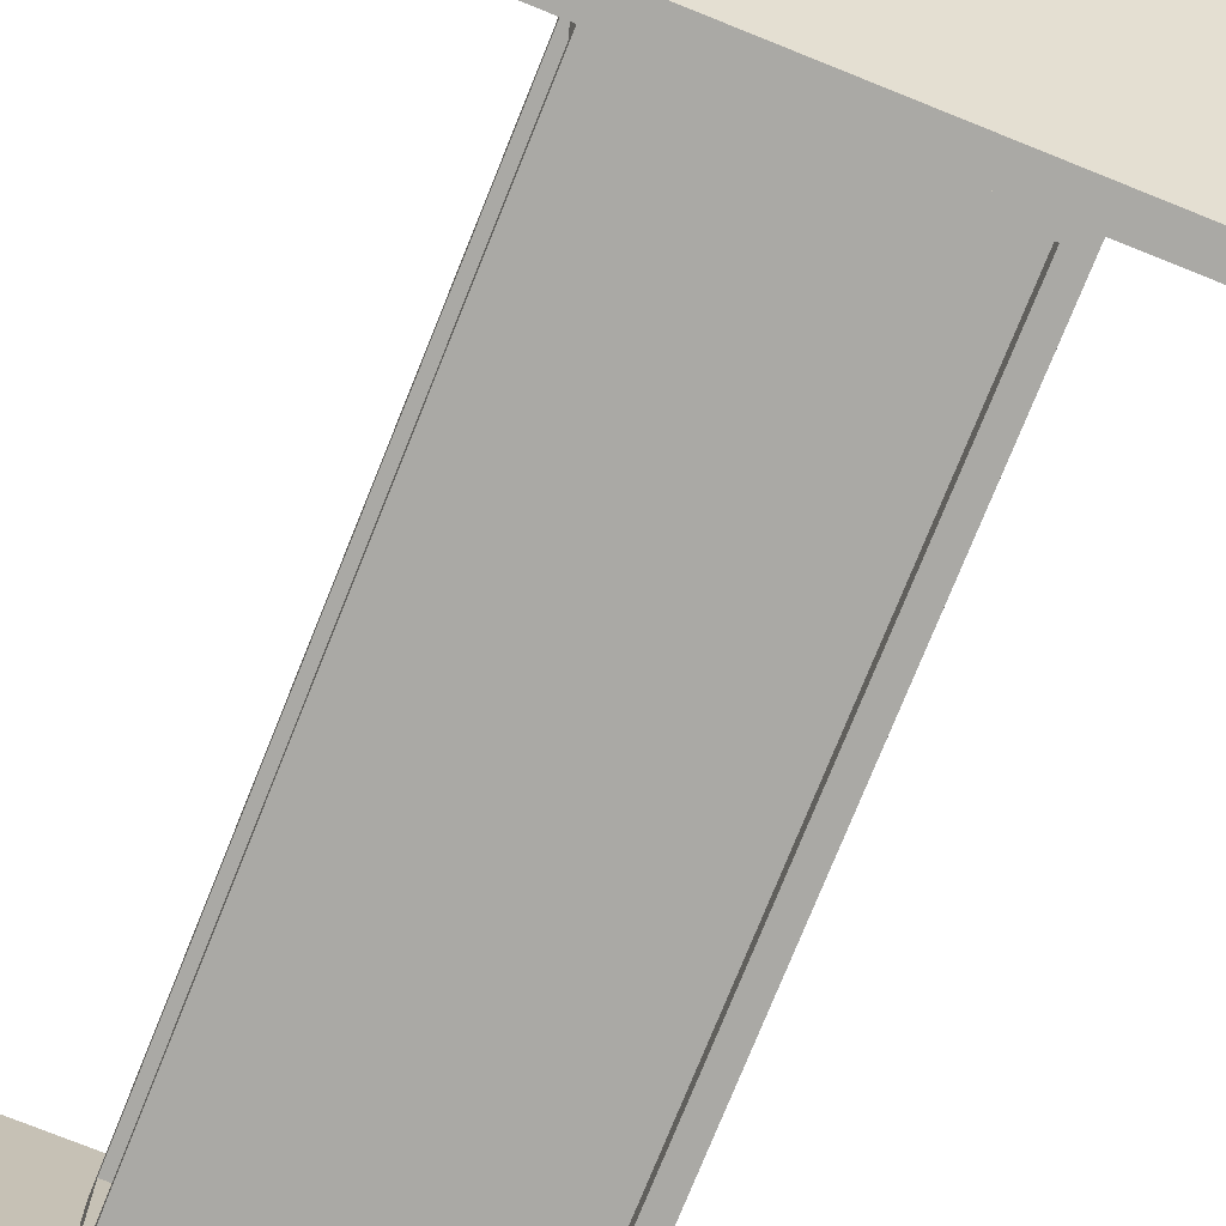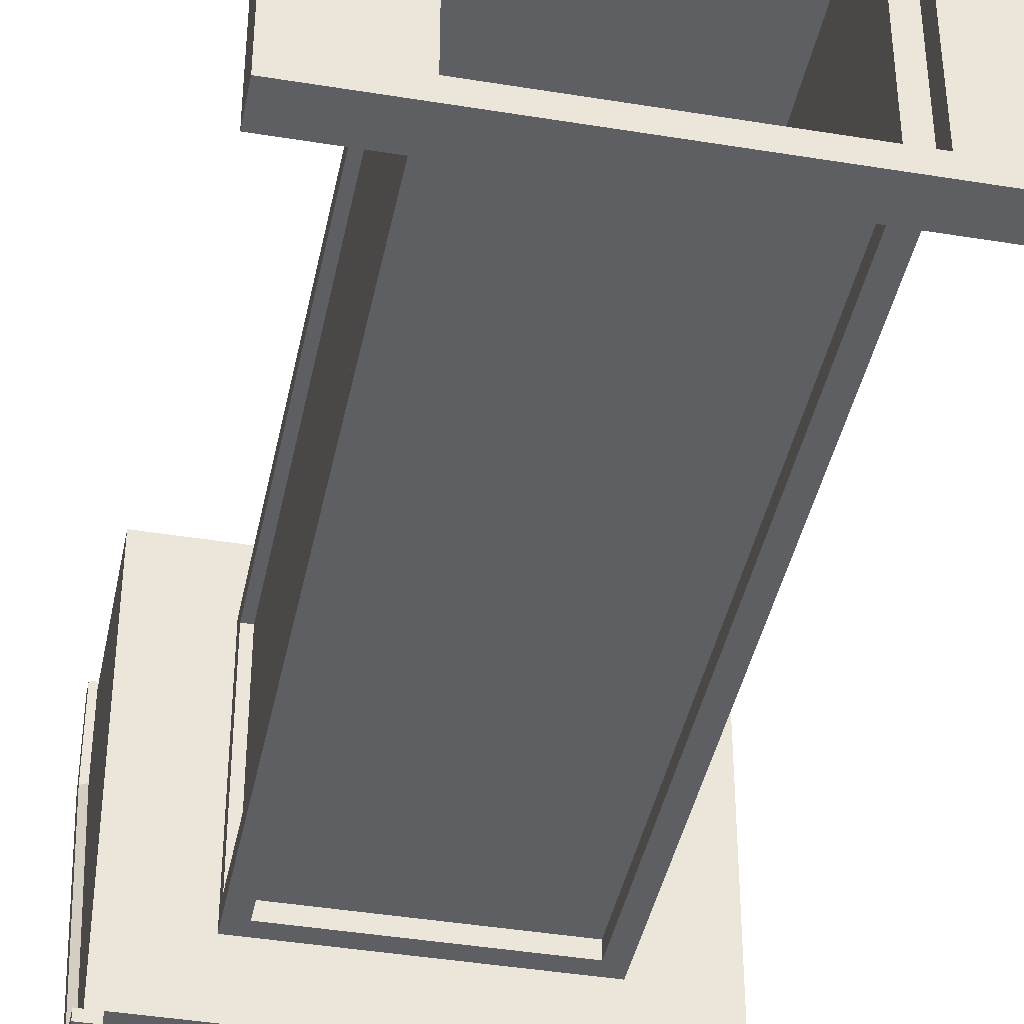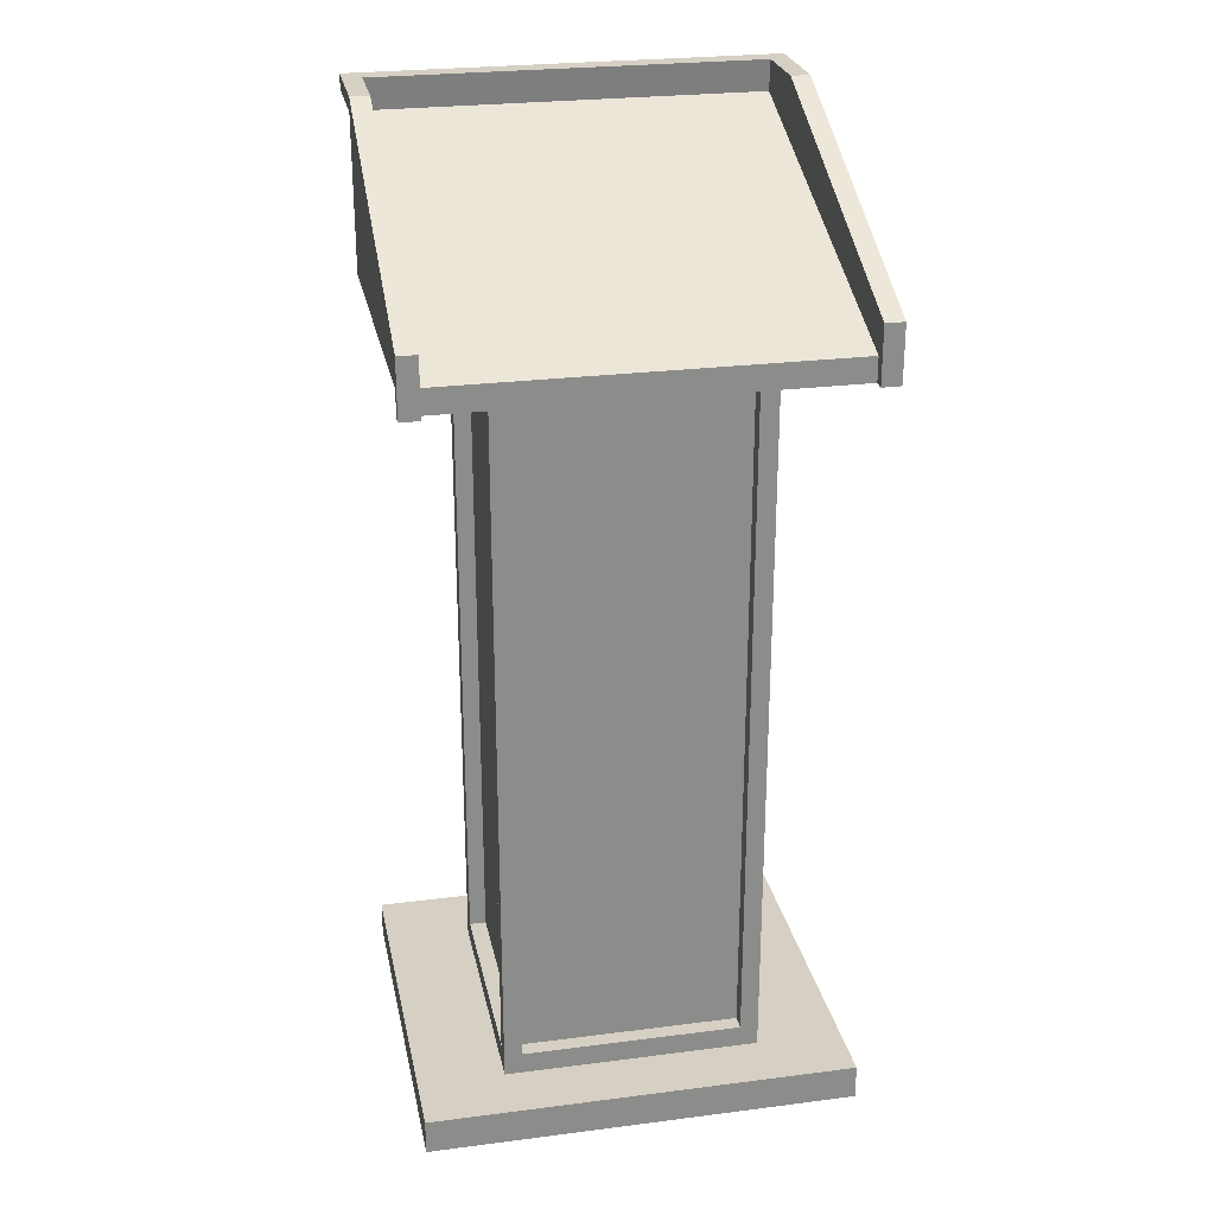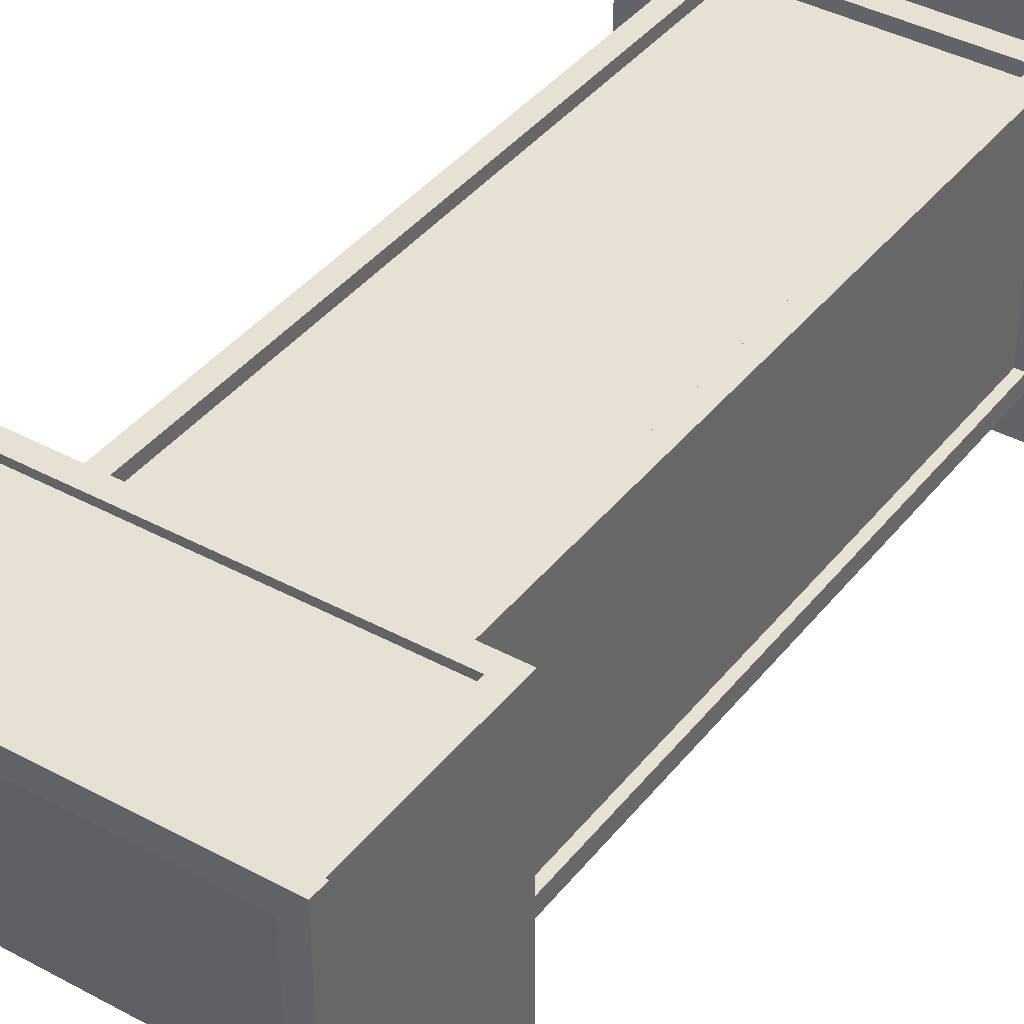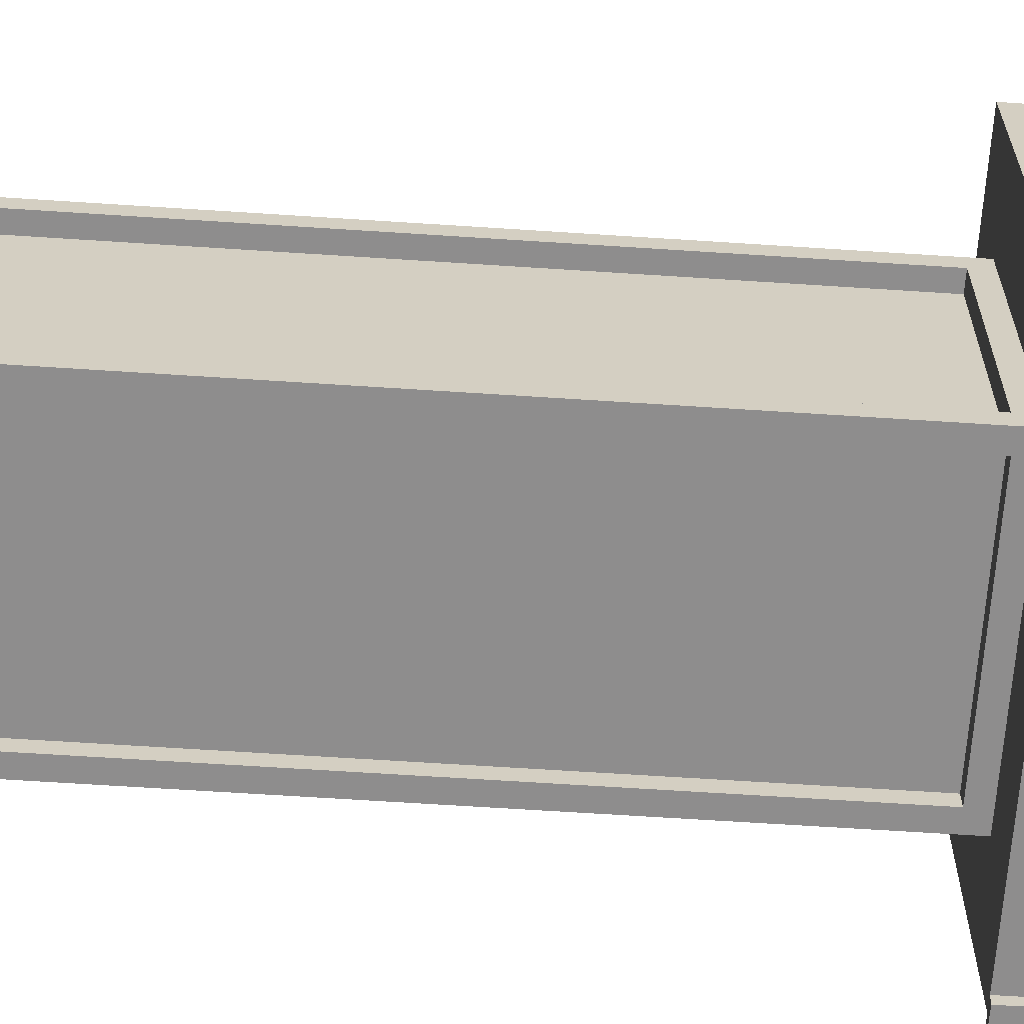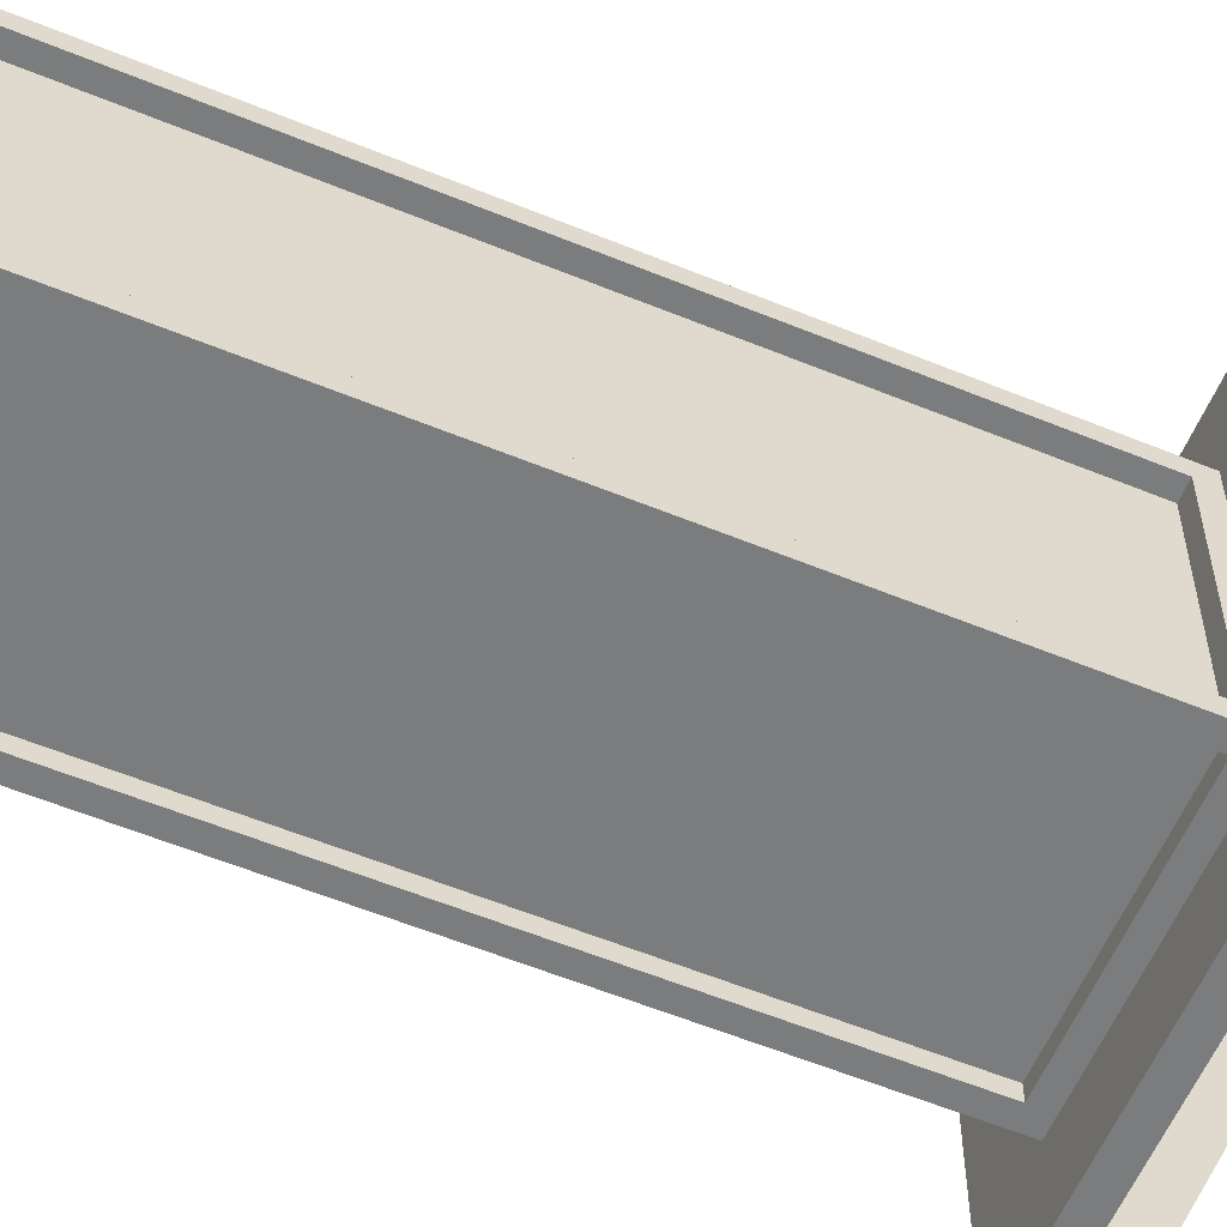
<metadata>
{"format":"obj","ext":"obj","renderer":"f3d","projection":"perspective","resolution":1024,"background":"white","views":[{"elev":-75.3,"azim":158.1,"up":"+Z"},{"elev":-41.1,"azim":-11.3,"up":"+Z"},{"elev":26.2,"azim":168.6,"up":"+Y"},{"elev":39.5,"azim":-145.9,"up":"+Z"},{"elev":-64.7,"azim":86.2,"up":"+Z"},{"elev":-58.6,"azim":67.1,"up":"+Z"}]}
</metadata>
<code>
g PreacherStand
v 0.2075 1.227 0.1934
v 0.2075 1.227 -0.2132
v 0.2075 0.05687 -0.2132
v 0.2075 0.05687 0.1934
v 0.3471 0.05687 0.307
v 0.3471 0.05687 -0.307
v 0.3471 0 -0.307
v 0.3471 0 0.307
v 0.3135 1.266 -0.318
v 0.3135 1.487 0.2797
v 0.3334 1.227 -0.318
v 0.3334 1.227 0.2983
v 0.3334 1.299 -0.318
v 0.3135 1.537 0.1618
v 0.3135 1.537 0.2756
v 0.3334 1.513 0.1659
v 0.3334 1.513 0.2983
v 0.3134 1.318 -0.3343
v 0.3441 1.513 0.1618
v 0.3441 1.513 0.3102
v 0.3441 1.537 0.1618
v 0.3441 1.537 0.3102
v 0.3441 1.318 -0.3343
v 0.3135 1.227 -0.318
v 0.3134 1.226 -0.3343
v 0.3441 1.226 -0.3343
v 0.3441 1.227 -0.318
v 0.3441 1.299 -0.318
v 0.1784 1.198 -0.2132
v 0.1784 0.09226 -0.2132
v 0.1784 0.09226 0.1934
v 0.1784 1.198 0.1934
v 0.2075 0.09226 -0.184
v 0.2075 1.198 -0.184
v 0.2075 1.198 0.1643
v 0.2075 0.09226 0.1643
v 0.3042 1.256 0.2983
v 0.3042 1.483 0.2983
v 0.1784 0.09226 -0.1878
v 0.1784 1.198 -0.1878
v 0.1784 1.198 0.174
v 0.1784 0.09226 0.174
v 0.1801 1.198 -0.184
v 0.1801 0.09226 -0.184
v 0.1801 0.09226 0.1643
v 0.1801 1.198 0.1643
v 0.3042 1.256 0.2875
v 0.3042 1.483 0.2875
v -0.2075 1.227 0.1934
v -0.2075 1.227 -0.2132
v -0.2075 0.05687 -0.2132
v -0.2075 0.05687 0.1934
v -0.3471 0.05687 0.307
v -0.3471 0.05687 -0.307
v -0.3471 0 -0.307
v -0.3471 0 0.307
v -0.3135 1.266 -0.318
v -0.3135 1.487 0.2797
v -0.3334 1.227 -0.318
v -0.3334 1.227 0.2983
v -0.3334 1.299 -0.318
v -0.3135 1.537 0.1618
v -0.3135 1.537 0.2756
v -0.3334 1.513 0.1659
v -0.3334 1.513 0.2983
v -0.3134 1.318 -0.3343
v -0.3441 1.513 0.1618
v -0.3441 1.513 0.3102
v -0.3441 1.537 0.1618
v -0.3441 1.537 0.3102
v -0.3441 1.318 -0.3343
v -0.3135 1.227 -0.318
v -0.3134 1.226 -0.3343
v -0.3441 1.226 -0.3343
v -0.3441 1.227 -0.318
v -0.3441 1.299 -0.318
v -0.1784 1.198 -0.2132
v -0.1784 0.09226 -0.2132
v -0.1784 0.09226 0.1934
v -0.1784 1.198 0.1934
v -0.2075 0.09226 -0.184
v -0.2075 1.198 -0.184
v -0.2075 1.198 0.1643
v -0.2075 0.09226 0.1643
v -0.3042 1.256 0.2983
v -0.3042 1.483 0.2983
v -0.1784 0.09226 -0.1878
v -0.1784 1.198 -0.1878
v -0.1784 1.198 0.174
v -0.1784 0.09226 0.174
v -0.1927 1.198 -0.184
v -0.1927 0.09226 -0.184
v -0.1927 0.09226 0.1643
v -0.1927 1.198 0.1643
v -0.3042 1.256 0.2875
v -0.3042 1.483 0.2875
f 7 6 5 8
f 34 35 46 43
f 29 30 39 40
f 52 53 5 4
f 3 4 5 6
f 56 8 5 53
f 1 2 11 12
f 12 11 13
f 7 55 54 6
f 11 2 24
f 12 60 49 1
f 16 13 28 19
f 48 96 95 47
f 10 15 14
f 9 10 14
f 12 13 16
f 12 16 17
f 24 9 25
f 15 22 21 14
f 58 63 15 10
f 27 28 13 11
f 14 21 23 18
f 15 63 70 22
f 9 14 18
f 20 68 65 17
f 19 28 23 21
f 20 19 21 22
f 17 16 19 20
f 9 18 25
f 22 70 68 20
f 18 23 26 25
f 86 96 48 38
f 11 24 25 26
f 40 88 77 29
f 27 26 23 28
f 26 27 11
f 24 72 57 9
f 2 3 30 29
f 4 1 32 31
f 49 80 32 1
f 3 2 34 33
f 2 1 35 34
f 1 4 36 35
f 4 3 33 36
f 31 79 52 4
f 12 17 38 37
f 65 86 38 17
f 44 43 46 45
f 90 42 41 89
f 35 36 45 46
f 37 38 48 47
f 31 32 41 42
f 33 34 43 44
f 78 87 39 30
f 42 90 79 31
f 36 33 44 45
f 39 87 88 40
f 37 85 60 12
f 51 78 30 3
f 29 77 50 2
f 57 58 10 9
f 47 95 85 37
f 80 89 41 32
f 6 54 51 3
f 55 56 53 54
f 82 91 94 83
f 77 88 87 78
f 51 54 53 52
f 49 60 59 50
f 60 61 59
f 59 72 50
f 64 67 76 61
f 58 62 63
f 57 62 58
f 60 64 61
f 60 65 64
f 72 73 57
f 63 62 69 70
f 75 59 61 76
f 62 66 71 69
f 57 66 62
f 67 69 71 76
f 68 70 69 67
f 65 68 67 64
f 57 73 66
f 66 73 74 71
f 59 74 73 72
f 75 76 71 74
f 74 59 75
f 50 77 78 51
f 52 79 80 49
f 51 81 82 50
f 50 82 83 49
f 49 83 84 52
f 52 84 81 51
f 60 85 86 65
f 92 93 94 91
f 83 94 93 84
f 85 95 96 86
f 79 90 89 80
f 81 92 91 82
f 84 93 92 81
f 50 72 24 2

</code>
